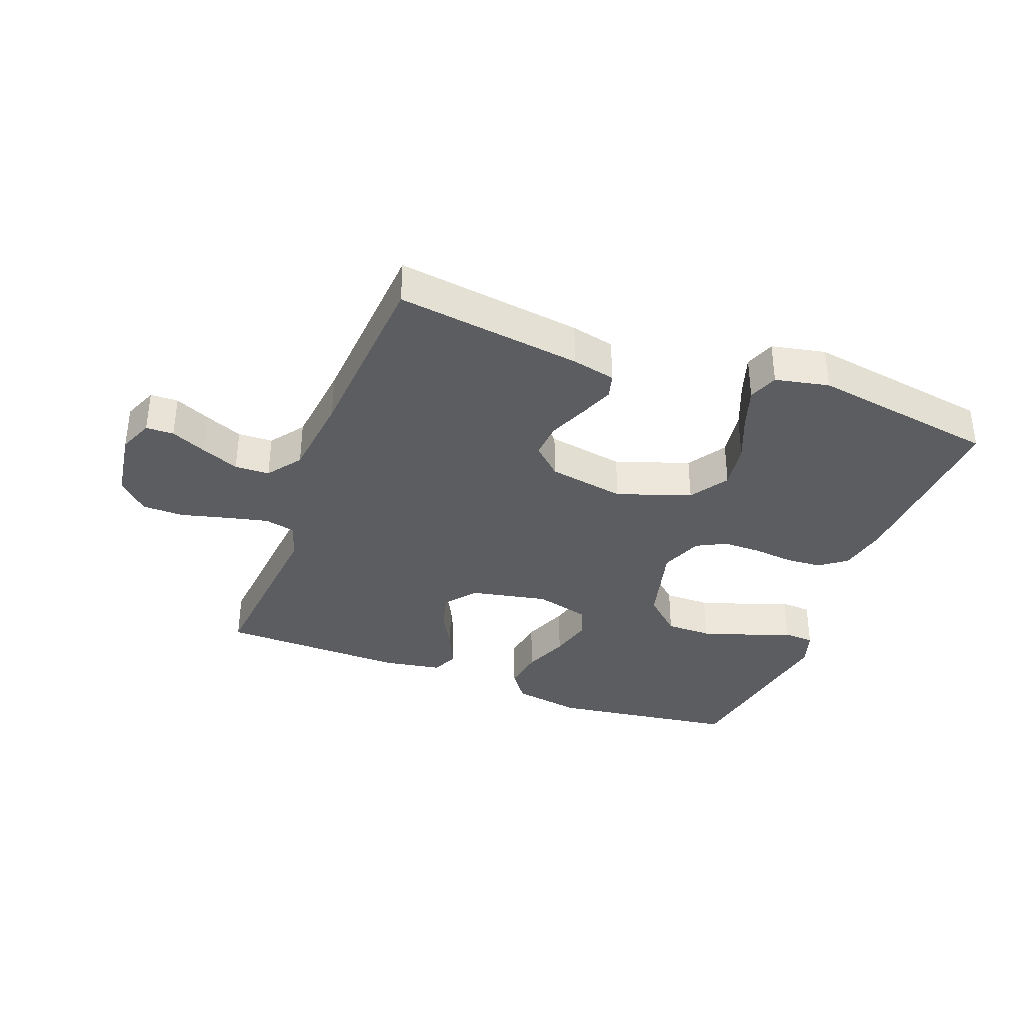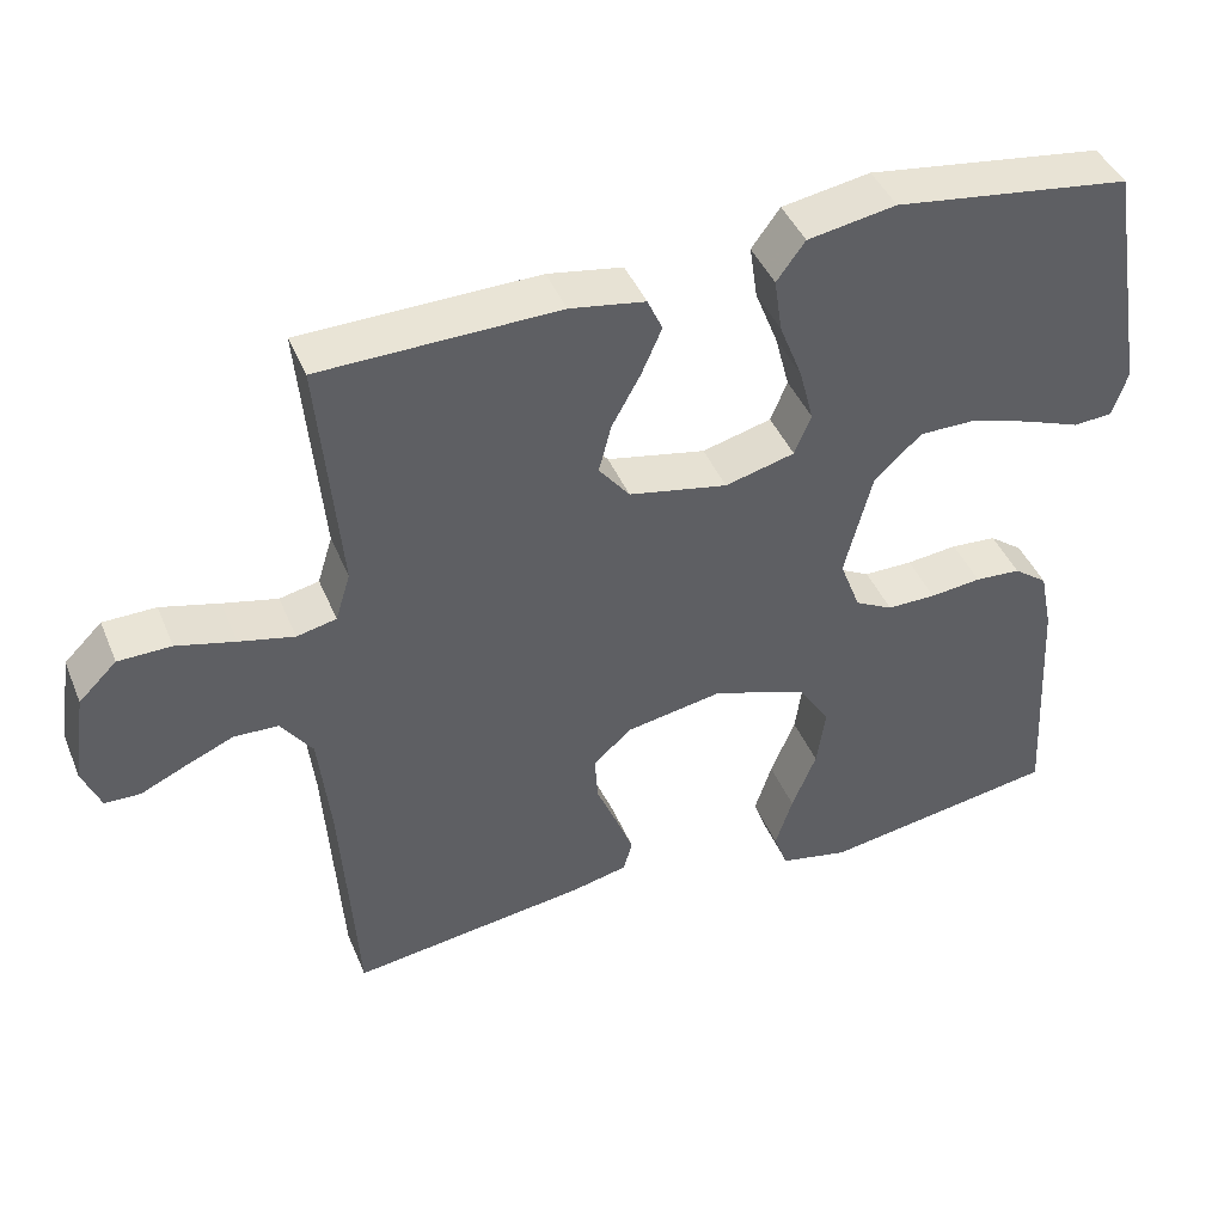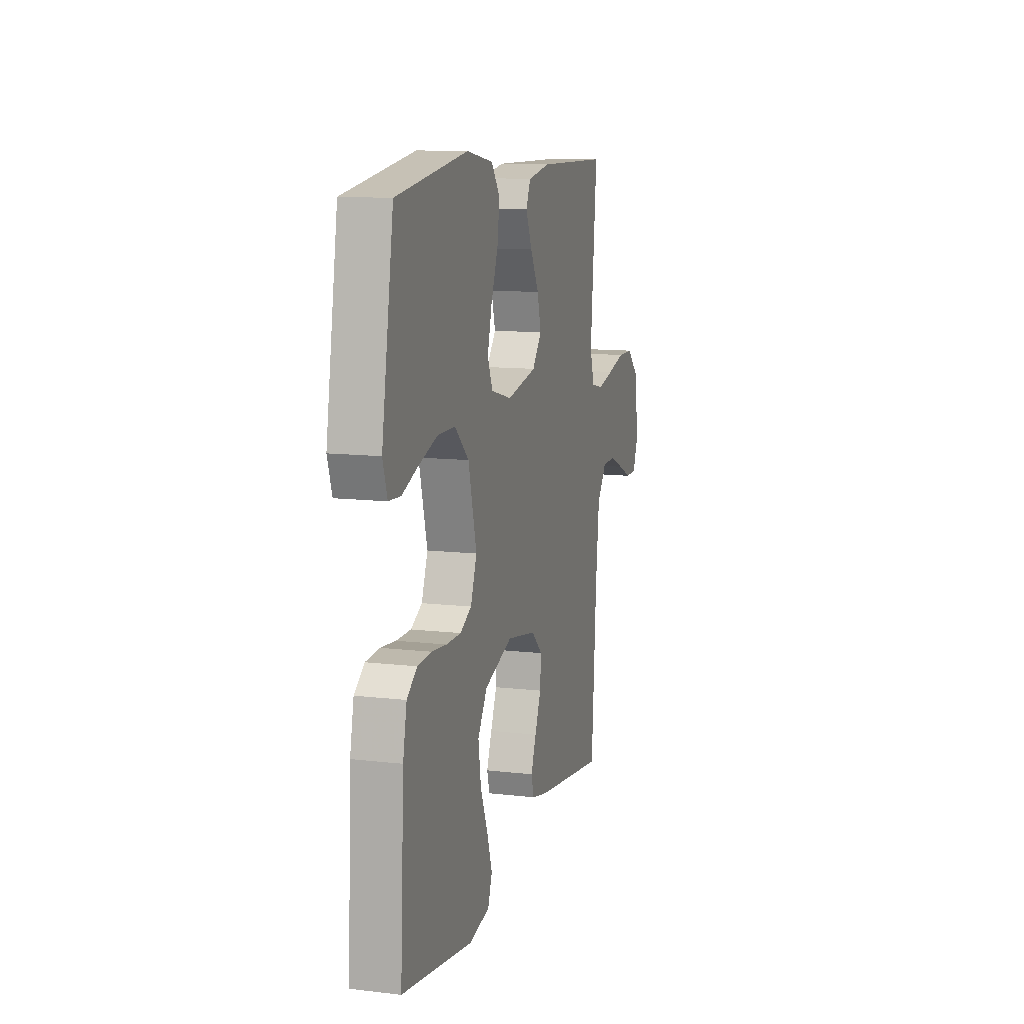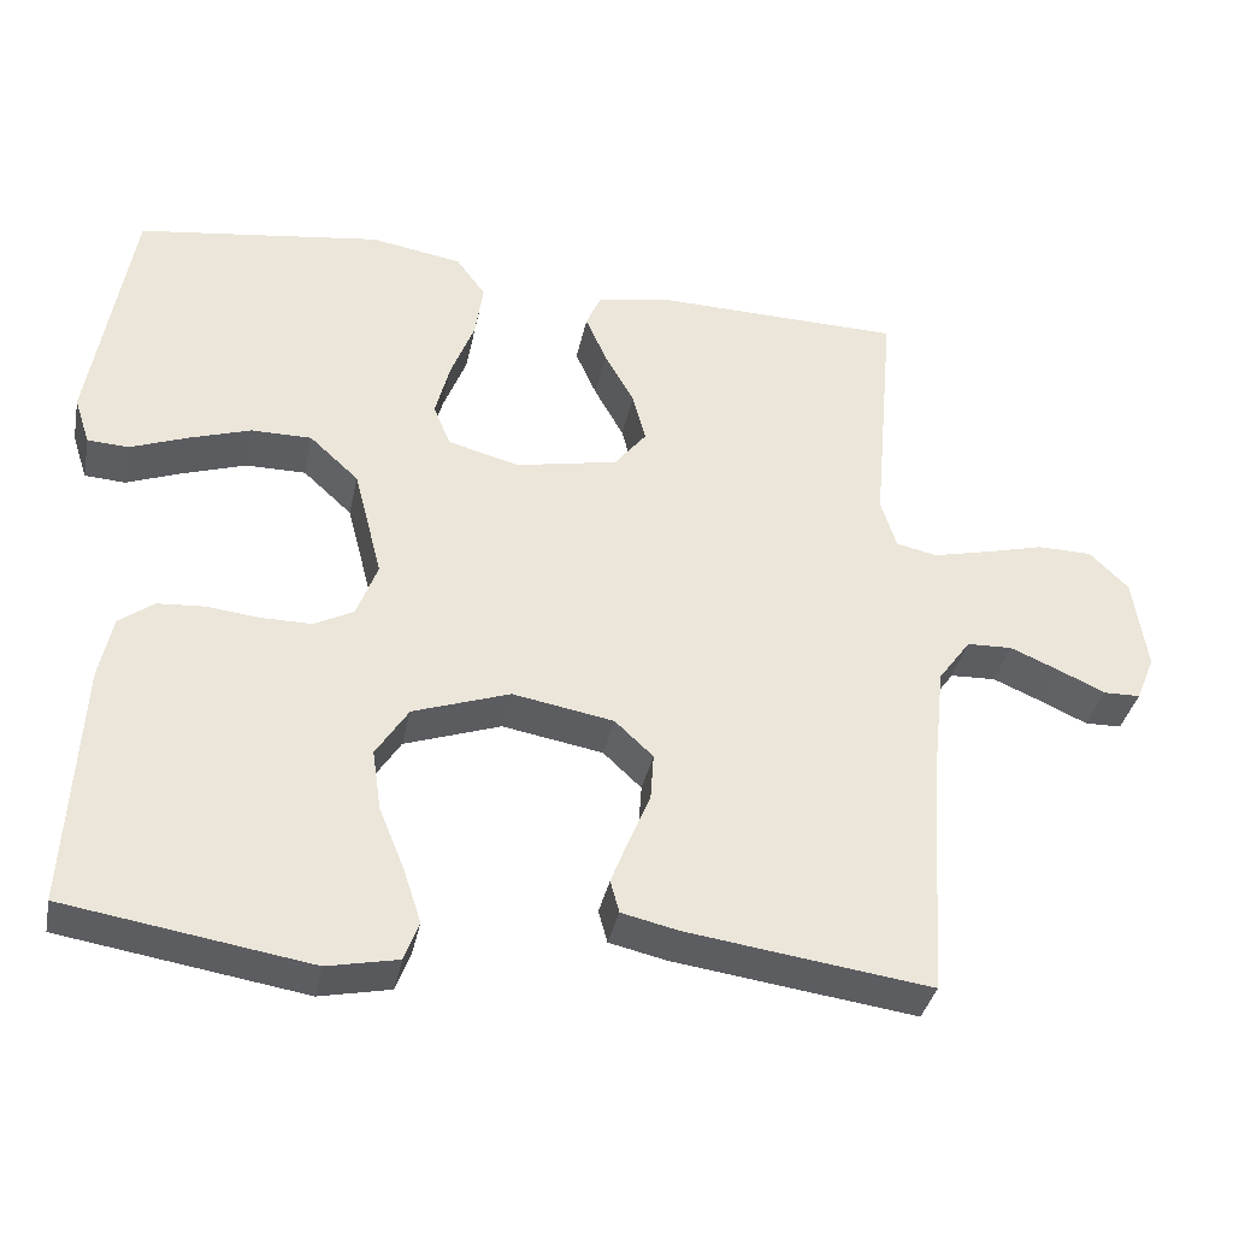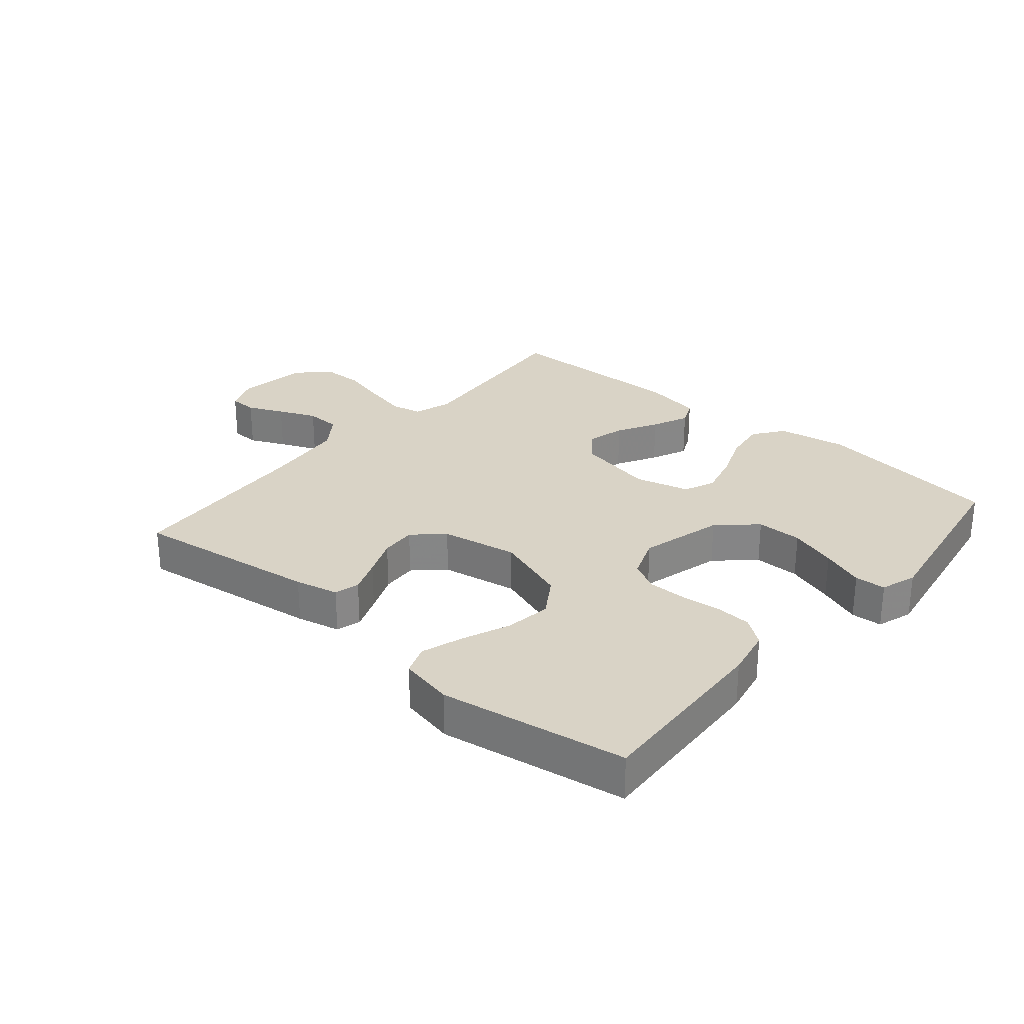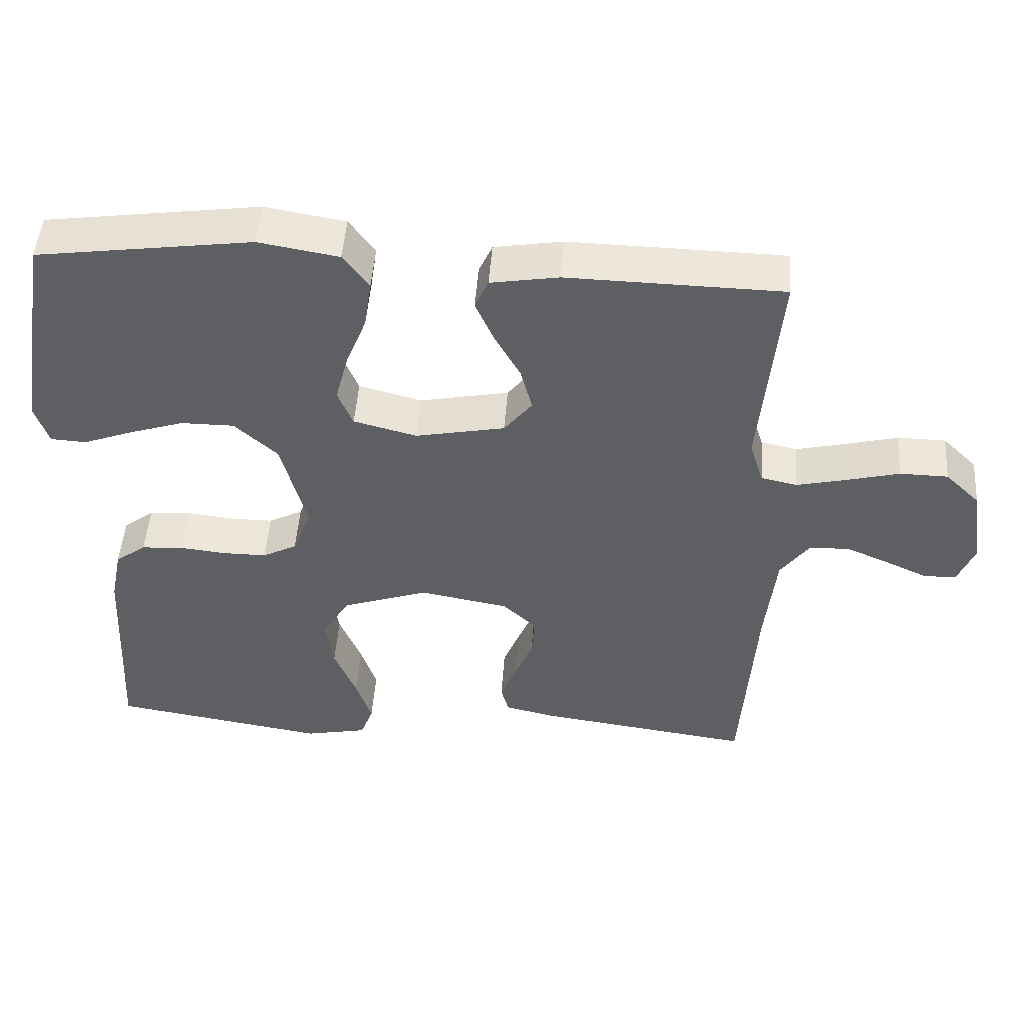
<metadata>
{"format":"obj","ext":"obj","renderer":"f3d","projection":"perspective","resolution":1024,"background":"white","views":[{"elev":-35.9,"azim":159.3,"up":"+Y"},{"elev":42.9,"azim":158.4,"up":"+Z"},{"elev":11.5,"azim":-74.1,"up":"+Z"},{"elev":-36.2,"azim":-11.4,"up":"+Z"},{"elev":28.3,"azim":-139.5,"up":"+Y"},{"elev":48.6,"azim":4.1,"up":"+Z"}]}
</metadata>
<code>
v -0.5 0.07 0.5
v -0.2 0.07 0.542
v -0.088 0.07 0.523
v -0.052 0.07 0.474
v -0.062 0.07 0.406
v -0.091 0.07 0.332
v -0.109 0.07 0.263
v -0.088 0.07 0.212
v 0 0.07 0.189
v 0.125 0.07 0.214
v 0.164 0.07 0.263
v 0.148 0.07 0.324
v 0.112 0.07 0.389
v 0.086 0.07 0.448
v 0.105 0.07 0.49
v 0.2 0.07 0.506
v 0.5 0.07 0.5
v 0.473 0.07 0.2
v 0.492 0.07 0.139
v 0.542 0.07 0.128
v 0.611 0.07 0.144
v 0.685 0.07 0.163
v 0.752 0.07 0.162
v 0.8 0.07 0.115
v 0.817 0.07 0
v 0.794 0.07 -0.056
v 0.749 0.07 -0.057
v 0.692 0.07 -0.031
v 0.631 0.07 -0.005
v 0.575 0.07 -0.007
v 0.535 0.07 -0.062
v 0.52 0.07 -0.2
v 0.5 0.07 -0.5
v 0.2 0.07 -0.459
v 0.13 0.07 -0.443
v 0.119 0.07 -0.403
v 0.141 0.07 -0.347
v 0.167 0.07 -0.285
v 0.171 0.07 -0.227
v 0.124 0.07 -0.183
v 0 0.07 -0.161
v -0.119 0.07 -0.202
v -0.159 0.07 -0.264
v -0.148 0.07 -0.339
v -0.117 0.07 -0.415
v -0.095 0.07 -0.482
v -0.113 0.07 -0.53
v -0.2 0.07 -0.548
v -0.5 0.07 -0.5
v -0.484 0.07 -0.2
v -0.468 0.07 -0.122
v -0.425 0.07 -0.09
v -0.367 0.07 -0.086
v -0.302 0.07 -0.093
v -0.24 0.07 -0.093
v -0.192 0.07 -0.068
v -0.166 0.07 0
v -0.201 0.07 0.135
v -0.261 0.07 0.19
v -0.335 0.07 0.19
v -0.412 0.07 0.165
v -0.481 0.07 0.139
v -0.531 0.07 0.142
v -0.55 0.07 0.2
v -0.5 0 0.5
v -0.2 0 0.542
v -0.088 0 0.523
v -0.052 0 0.474
v -0.062 0 0.406
v -0.091 0 0.332
v -0.109 0 0.263
v -0.088 0 0.212
v 0 0 0.189
v 0.125 0 0.214
v 0.164 0 0.263
v 0.148 0 0.324
v 0.112 0 0.389
v 0.086 0 0.448
v 0.105 0 0.49
v 0.2 0 0.506
v 0.5 0 0.5
v 0.473 0 0.2
v 0.492 0 0.139
v 0.542 0 0.128
v 0.611 0 0.144
v 0.685 0 0.163
v 0.752 0 0.162
v 0.8 0 0.115
v 0.817 0 0
v 0.794 0 -0.056
v 0.749 0 -0.057
v 0.692 0 -0.031
v 0.631 0 -0.005
v 0.575 0 -0.007
v 0.535 0 -0.062
v 0.52 0 -0.2
v 0.5 0 -0.5
v 0.2 0 -0.459
v 0.13 0 -0.443
v 0.119 0 -0.403
v 0.141 0 -0.347
v 0.167 0 -0.285
v 0.171 0 -0.227
v 0.124 0 -0.183
v 0 0 -0.161
v -0.119 0 -0.202
v -0.159 0 -0.264
v -0.148 0 -0.339
v -0.117 0 -0.415
v -0.095 0 -0.482
v -0.113 0 -0.53
v -0.2 0 -0.548
v -0.5 0 -0.5
v -0.484 0 -0.2
v -0.468 0 -0.122
v -0.425 0 -0.09
v -0.367 0 -0.086
v -0.302 0 -0.093
v -0.24 0 -0.093
v -0.192 0 -0.068
v -0.166 0 0
v -0.201 0 0.135
v -0.261 0 0.19
v -0.335 0 0.19
v -0.412 0 0.165
v -0.481 0 0.139
v -0.531 0 0.142
v -0.55 0 0.2
f 61 62 63 64
f 60 61 64 1
f 59 60 1 2
f 58 59 2 3
f 57 58 3
f 51 52 53 54
f 51 54 55
f 50 51 55
f 49 50 55
f 48 49 55 56
f 44 45 46 47
f 44 47 48
f 43 44 48 56
f 35 36 37 38
f 33 34 35 38
f 32 33 38 39
f 31 32 39 40
f 25 26 27 28
f 25 28 29
f 24 25 29
f 21 22 23 24
f 20 21 24 29
f 19 20 29 30
f 15 16 17 18
f 15 18 19
f 12 13 14 15
f 11 12 15 19
f 10 11 19 30
f 3 4 5 6
f 3 6 7
f 57 3 7
f 42 43 56 57
f 41 42 57 7
f 9 10 30 31
f 8 9 31 40
f 41 7 8
f 8 40 41
f 128 127 126 125
f 65 128 125 124
f 66 65 124 123
f 67 66 123 122
f 67 122 121
f 118 117 116 115
f 119 118 115
f 119 115 114
f 119 114 113
f 120 119 113 112
f 111 110 109 108
f 112 111 108
f 120 112 108 107
f 102 101 100 99
f 102 99 98 97
f 103 102 97 96
f 104 103 96 95
f 92 91 90 89
f 93 92 89
f 93 89 88
f 88 87 86 85
f 93 88 85 84
f 94 93 84 83
f 82 81 80 79
f 83 82 79
f 79 78 77 76
f 83 79 76 75
f 94 83 75 74
f 70 69 68 67
f 71 70 67
f 71 67 121
f 121 120 107 106
f 71 121 106 105
f 95 94 74 73
f 104 95 73 72
f 72 71 105
f 105 104 72
f 1 65 66 2
f 2 66 67 3
f 3 67 68 4
f 4 68 69 5
f 5 69 70 6
f 6 70 71 7
f 7 71 72 8
f 8 72 73 9
f 9 73 74 10
f 10 74 75 11
f 11 75 76 12
f 12 76 77 13
f 13 77 78 14
f 14 78 79 15
f 15 79 80 16
f 16 80 81 17
f 17 81 82 18
f 18 82 83 19
f 19 83 84 20
f 20 84 85 21
f 21 85 86 22
f 22 86 87 23
f 23 87 88 24
f 24 88 89 25
f 25 89 90 26
f 26 90 91 27
f 27 91 92 28
f 28 92 93 29
f 29 93 94 30
f 30 94 95 31
f 31 95 96 32
f 32 96 97 33
f 33 97 98 34
f 34 98 99 35
f 35 99 100 36
f 36 100 101 37
f 37 101 102 38
f 38 102 103 39
f 39 103 104 40
f 40 104 105 41
f 41 105 106 42
f 42 106 107 43
f 43 107 108 44
f 44 108 109 45
f 45 109 110 46
f 46 110 111 47
f 47 111 112 48
f 48 112 113 49
f 49 113 114 50
f 50 114 115 51
f 51 115 116 52
f 52 116 117 53
f 53 117 118 54
f 54 118 119 55
f 55 119 120 56
f 56 120 121 57
f 57 121 122 58
f 58 122 123 59
f 59 123 124 60
f 60 124 125 61
f 61 125 126 62
f 62 126 127 63
f 63 127 128 64
f 64 128 65 1

</code>
